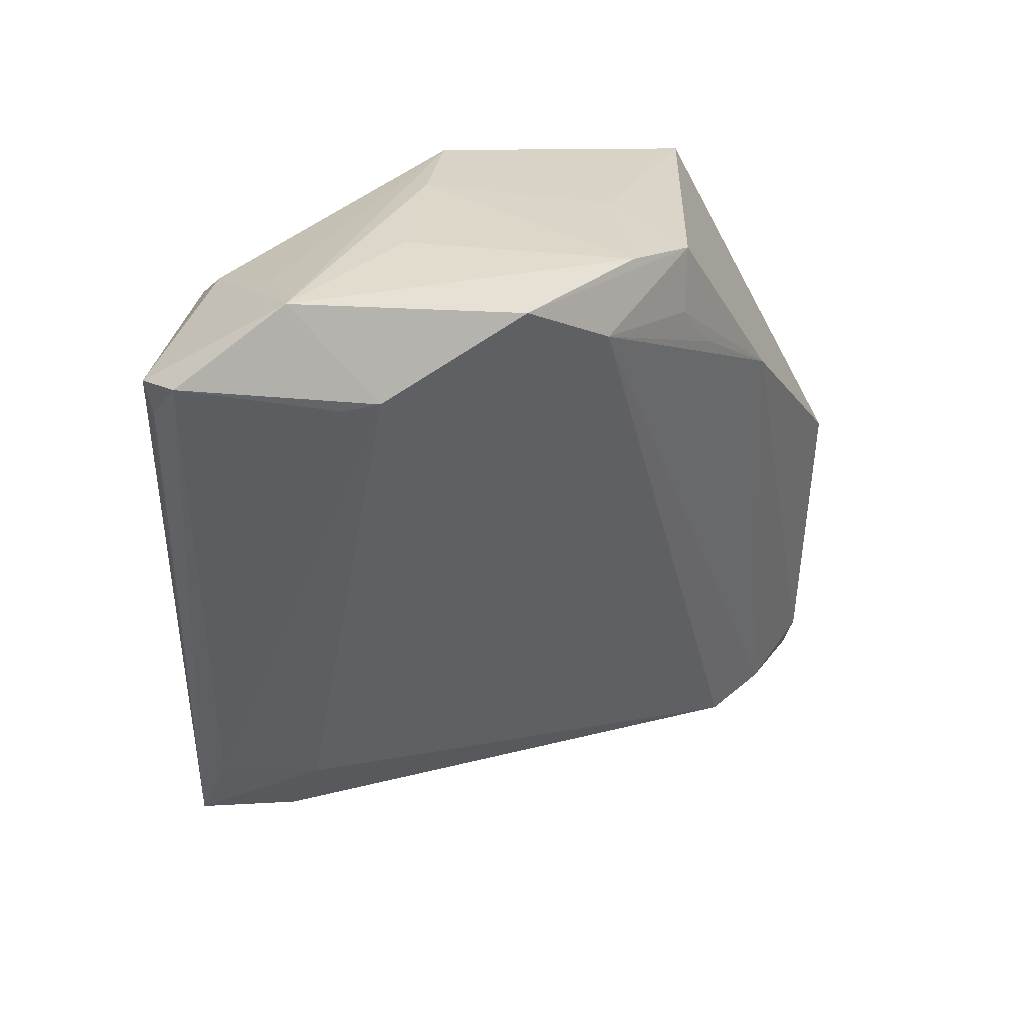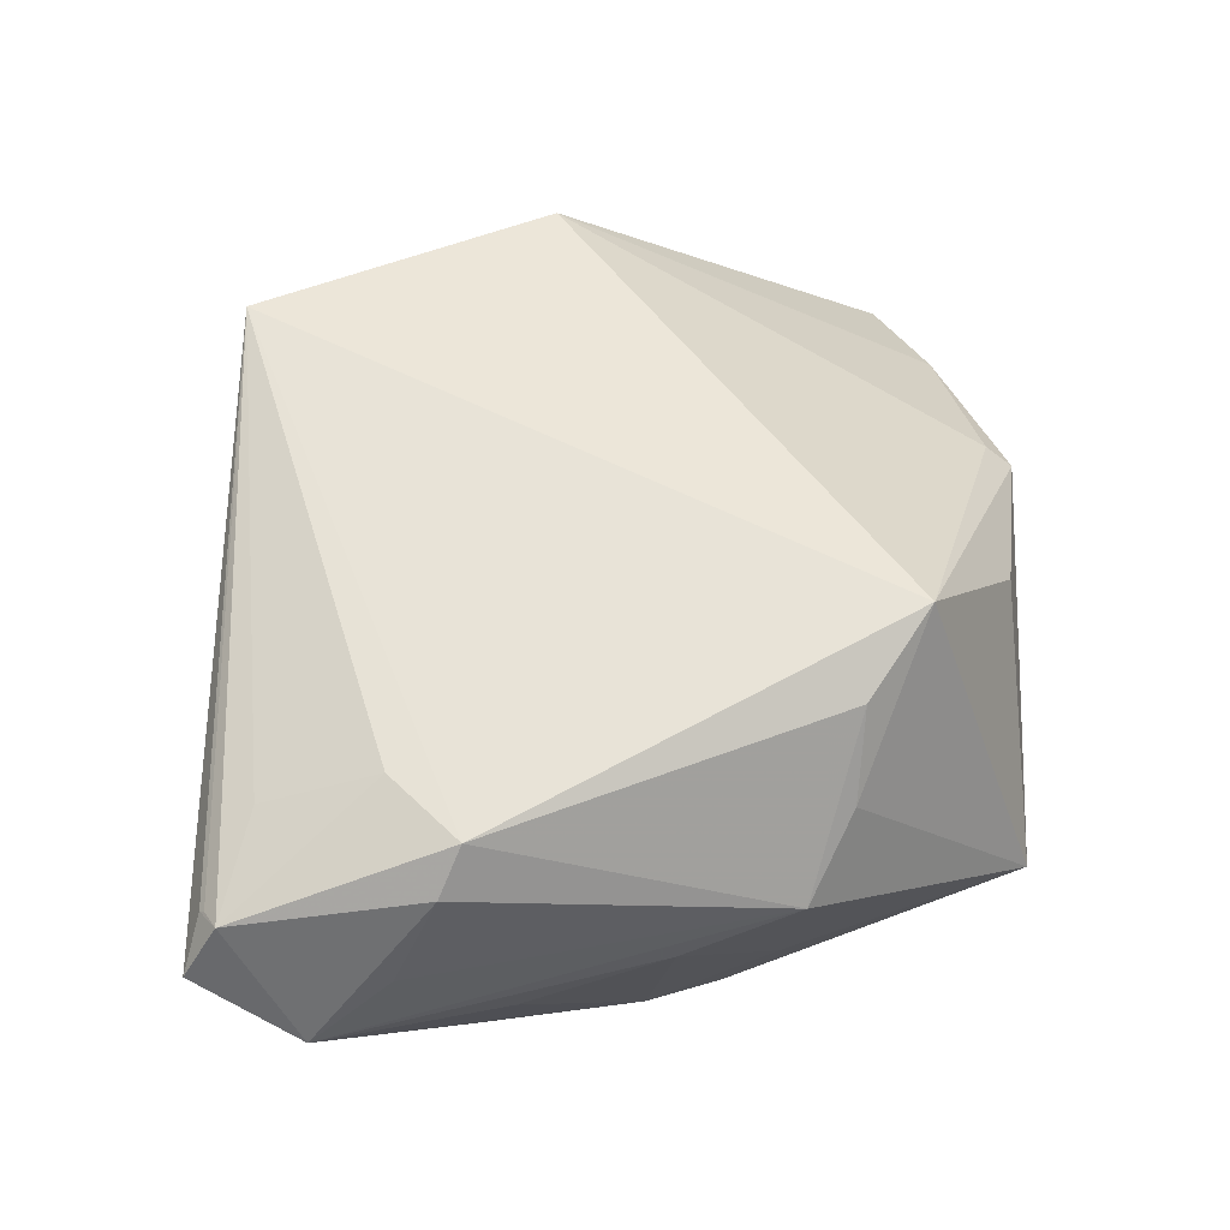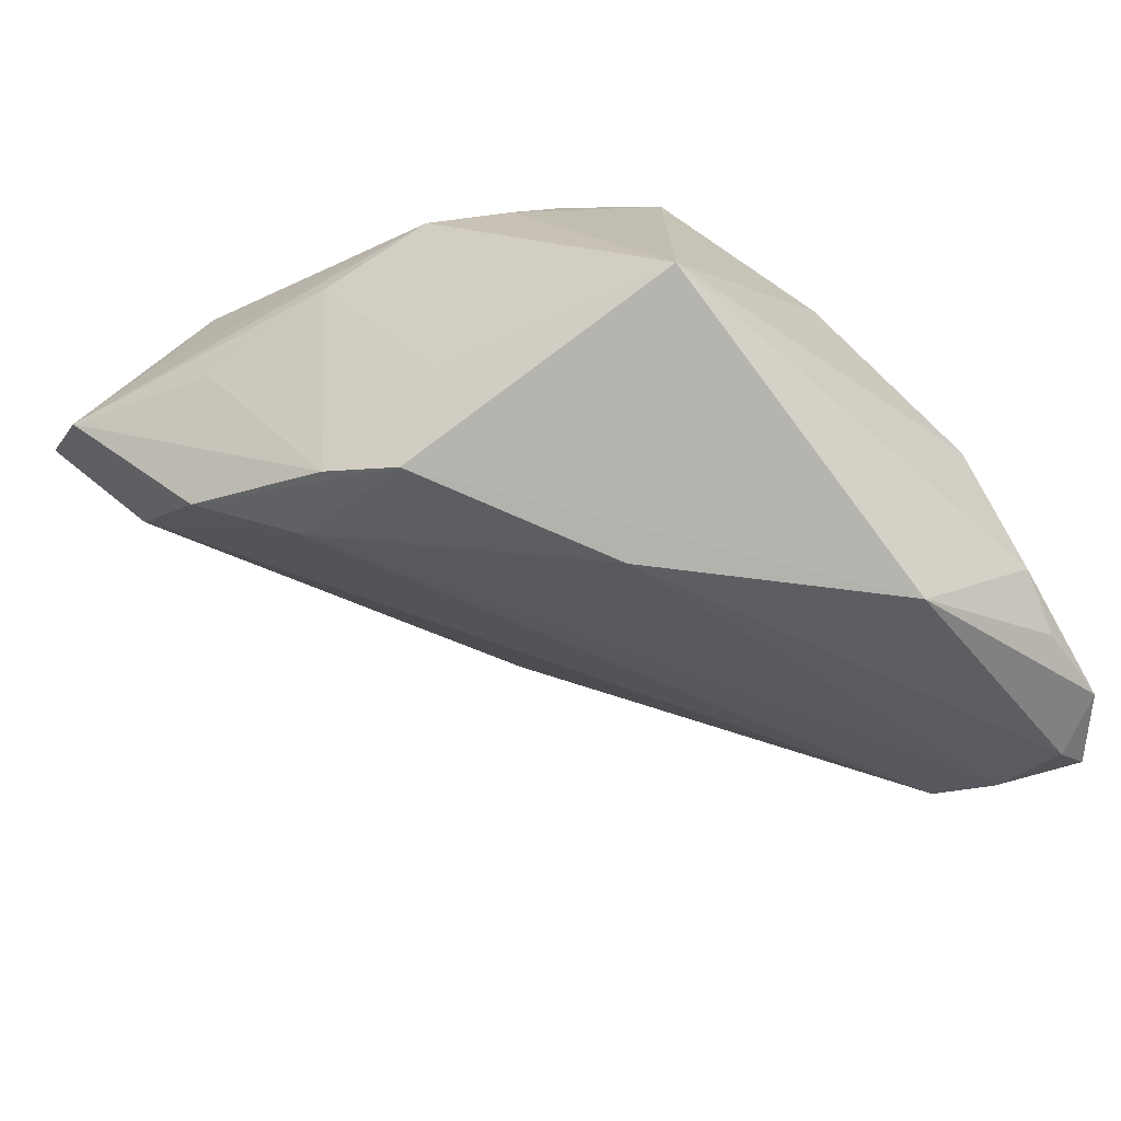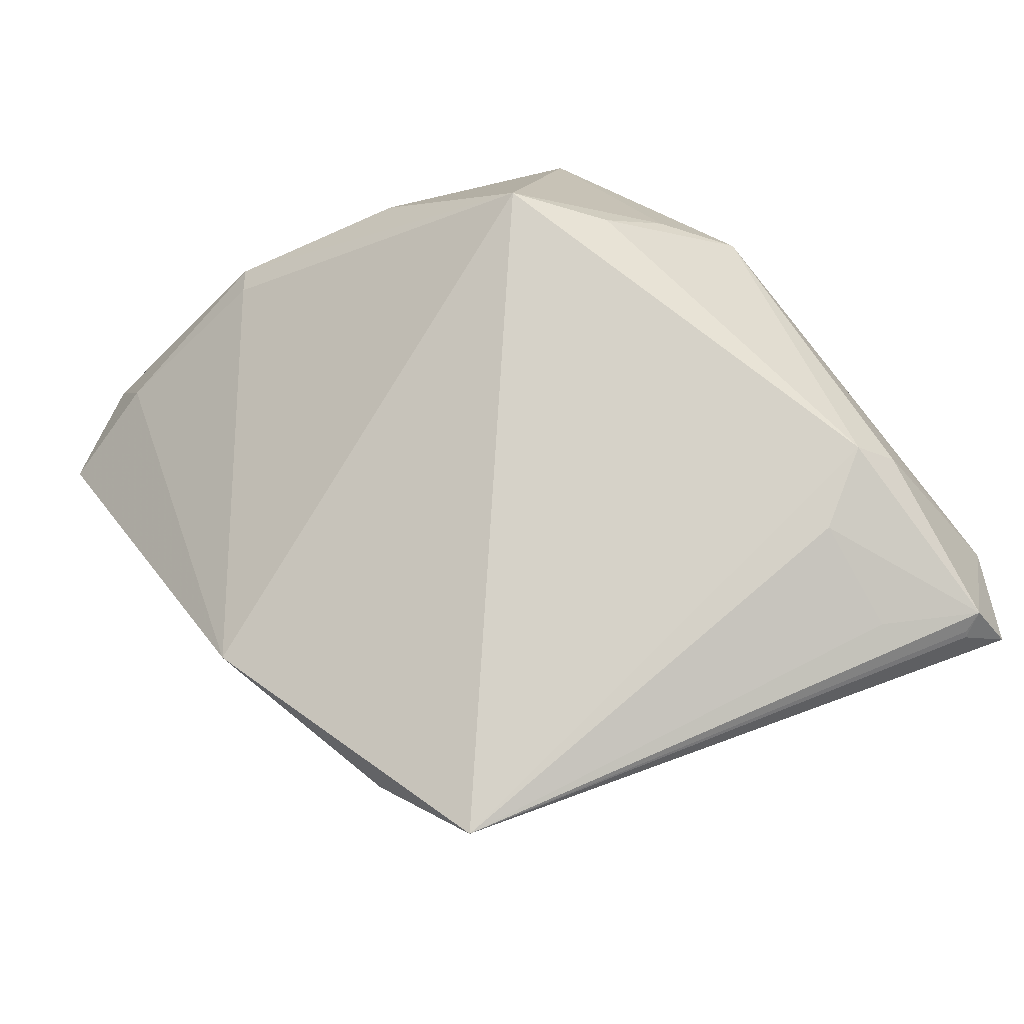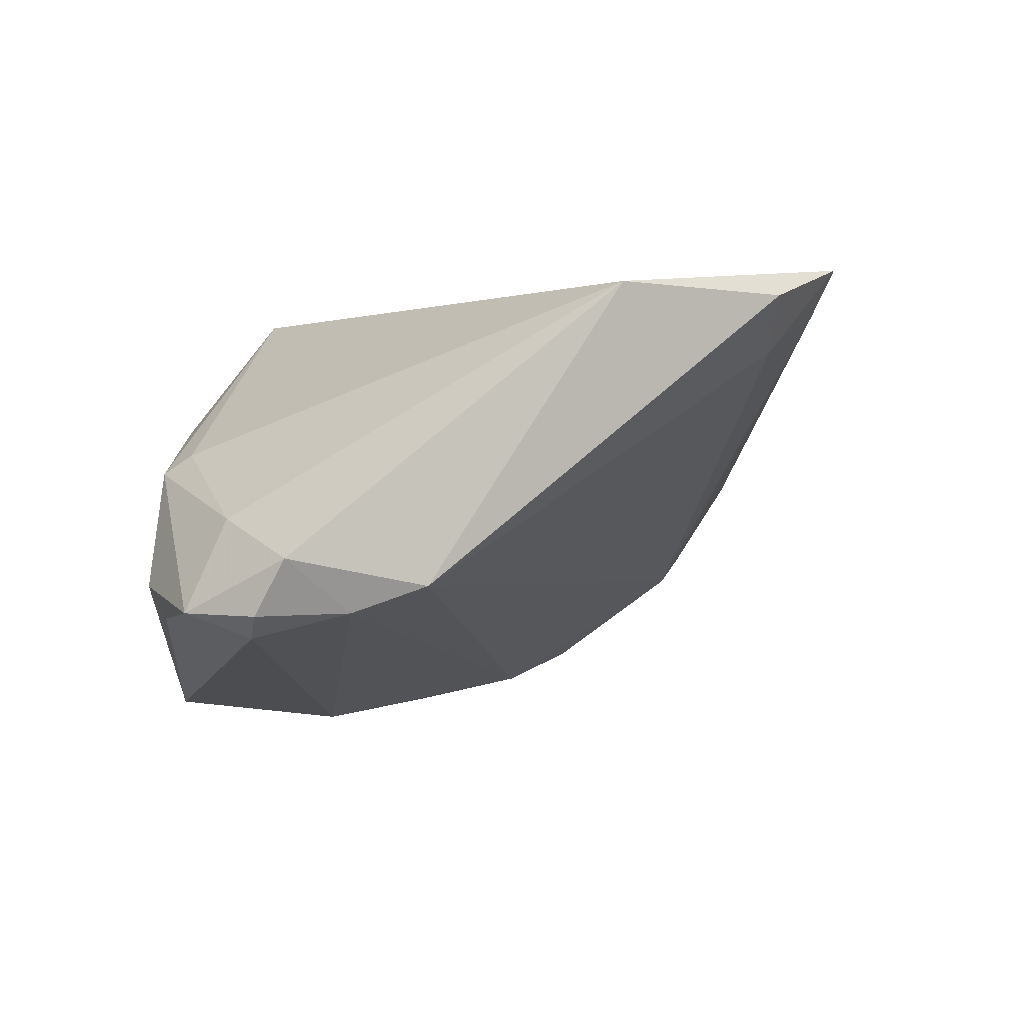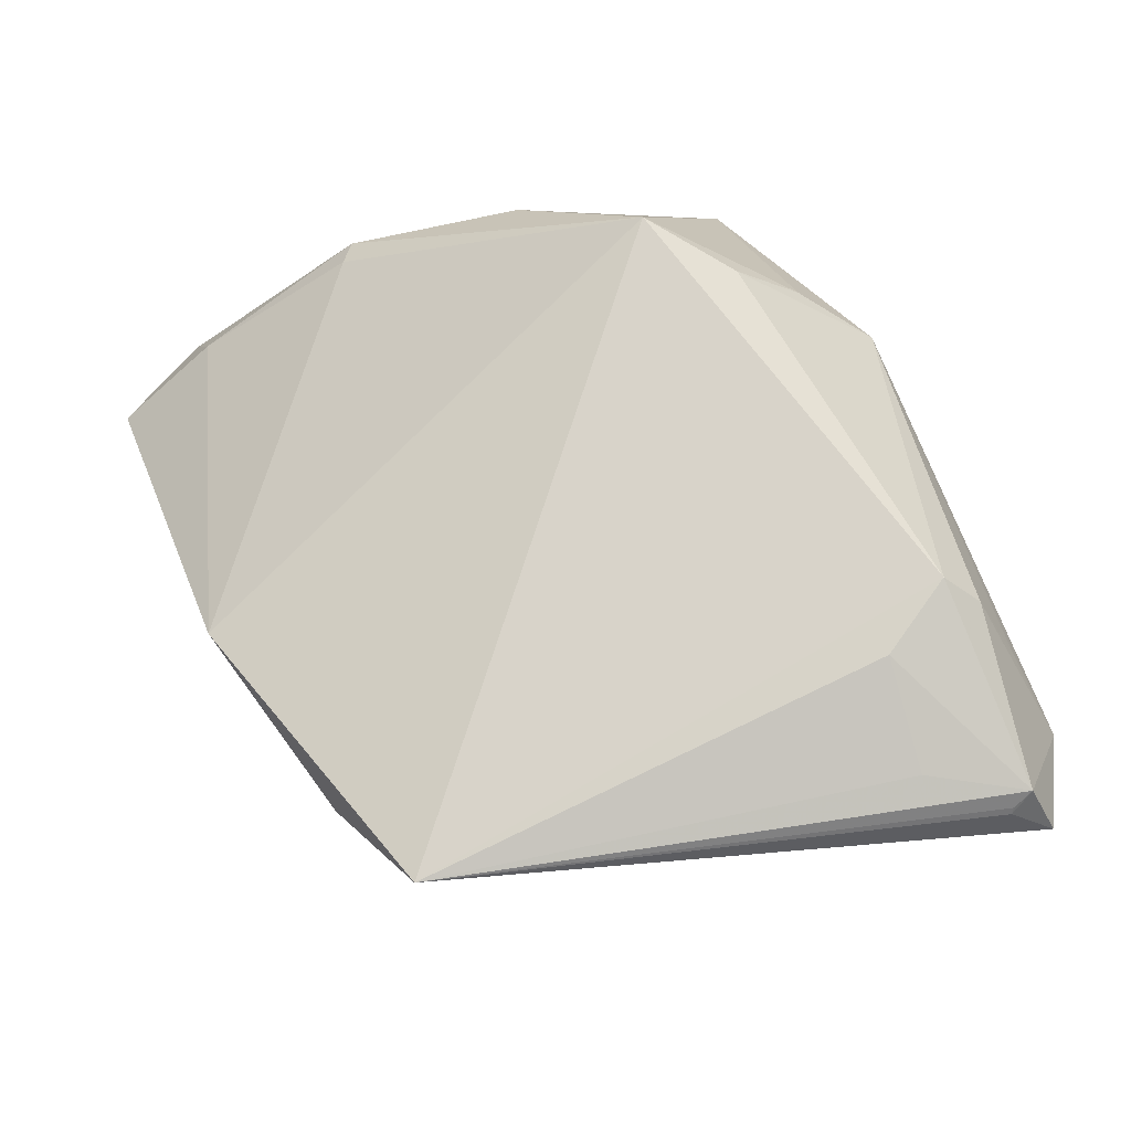
<metadata>
{"format":"obj","ext":"obj","renderer":"f3d","projection":"perspective","resolution":1024,"background":"white","views":[{"elev":27.7,"azim":110.8,"up":"+Y"},{"elev":62.3,"azim":165.7,"up":"+Z"},{"elev":-46.7,"azim":-148.1,"up":"+Z"},{"elev":78.2,"azim":52.8,"up":"+Z"},{"elev":-13.6,"azim":-23.5,"up":"+Z"},{"elev":75.8,"azim":67.3,"up":"+Z"}]}
</metadata>
<code>
v 0.02483 -0.03765 0.01722
v 0.01833 0.02558 -0.01893
v -0.03759 -0.0376 -0.02783
v -0.03321 0.005875 0.005183
v 0.04482 0.03599 0.004904
v 0.0354 -0.0329 0.02337
v -0.0007982 0.01814 -0.0245
v 0.02743 0.02789 0.02337
v -0.0391 -0.03249 -0.01451
v 0.03633 -0.02612 0.01991
v 0.03258 0.01948 0.02327
v -0.03597 -0.006752 -0.02983
v -0.02056 -0.04252 -0.02197
v -0.03827 -0.01415 -0.003081
v -0.01166 0.02247 0.02066
v 0.05021 0.02814 0.01803
v 0.01131 0.0317 -0.01926
v 0.03062 0.03119 0.01963
v -0.02843 -0.04135 -0.02521
v 0.05097 0.02589 0.01693
v 0.04174 0.02543 -0.003328
v 0.002518 0.03026 -0.02252
v 0.05143 0.02553 0.01634
v -0.002385 0.03228 -0.01194
v -0.01231 0.01149 -0.02782
v -0.03666 -0.04492 -0.02098
v 0.04398 0.0251 -0.0001618
v 0.001699 -0.04328 0.01383
v -0.009215 0.02921 0.01344
v 0.02751 -0.0304 0.01269
v 0.02522 0.03578 0.0009792
v -0.04084 -0.01226 -0.005098
v 0.02879 0.03155 -0.01382
v 0.00972 0.0363 0.005022
v 0.03597 0.03425 0.01081
v 0.04459 0.0181 0.01991
v 0.05424 0.02976 0.0124
v -0.04355 -0.03376 -0.02501
v -0.04355 -0.0183 -0.01933
v -0.043 -0.02421 -0.02387
v -0.02929 0.03007 -0.01131
v -0.03853 -0.04153 -0.02635
v -0.02016 0.01517 0.02337
v 0.004214 0.02344 -0.02291
v -0.002906 0.03585 0.008135
f 28 13 1
f 1 6 28
f 28 6 43
f 43 6 8
f 1 13 30
f 30 6 1
f 29 41 43
f 29 45 41
f 38 32 39
f 39 32 41
f 43 41 4
f 4 32 43
f 41 32 4
f 38 42 26
f 13 28 26
f 14 28 43
f 43 32 14
f 12 39 41
f 37 6 10
f 6 30 10
f 21 5 37
f 21 10 30
f 13 2 21
f 21 30 13
f 43 8 15
f 15 29 43
f 15 8 45
f 45 29 15
f 9 14 32
f 9 32 38
f 38 26 9
f 9 26 28
f 28 14 9
f 37 5 16
f 6 20 16
f 45 8 18
f 8 16 18
f 18 16 5
f 41 45 24
f 38 39 40
f 40 12 38
f 39 12 40
f 3 42 38
f 38 12 3
f 12 25 3
f 23 6 37
f 23 20 6
f 37 16 23
f 23 16 20
f 33 21 2
f 5 21 33
f 37 10 27
f 27 21 37
f 10 21 27
f 11 8 6
f 11 16 8
f 35 5 45
f 45 18 35
f 35 18 5
f 45 5 34
f 34 24 45
f 19 3 25
f 19 2 13
f 19 25 2
f 42 3 19
f 13 26 19
f 19 26 42
f 5 33 17
f 24 34 17
f 6 16 36
f 36 11 6
f 16 11 36
f 2 25 7
f 7 44 2
f 25 44 7
f 31 34 5
f 5 17 31
f 31 17 34
f 41 24 22
f 24 17 22
f 22 12 41
f 22 25 12
f 22 44 25
f 2 44 22
f 22 33 2
f 22 17 33

</code>
